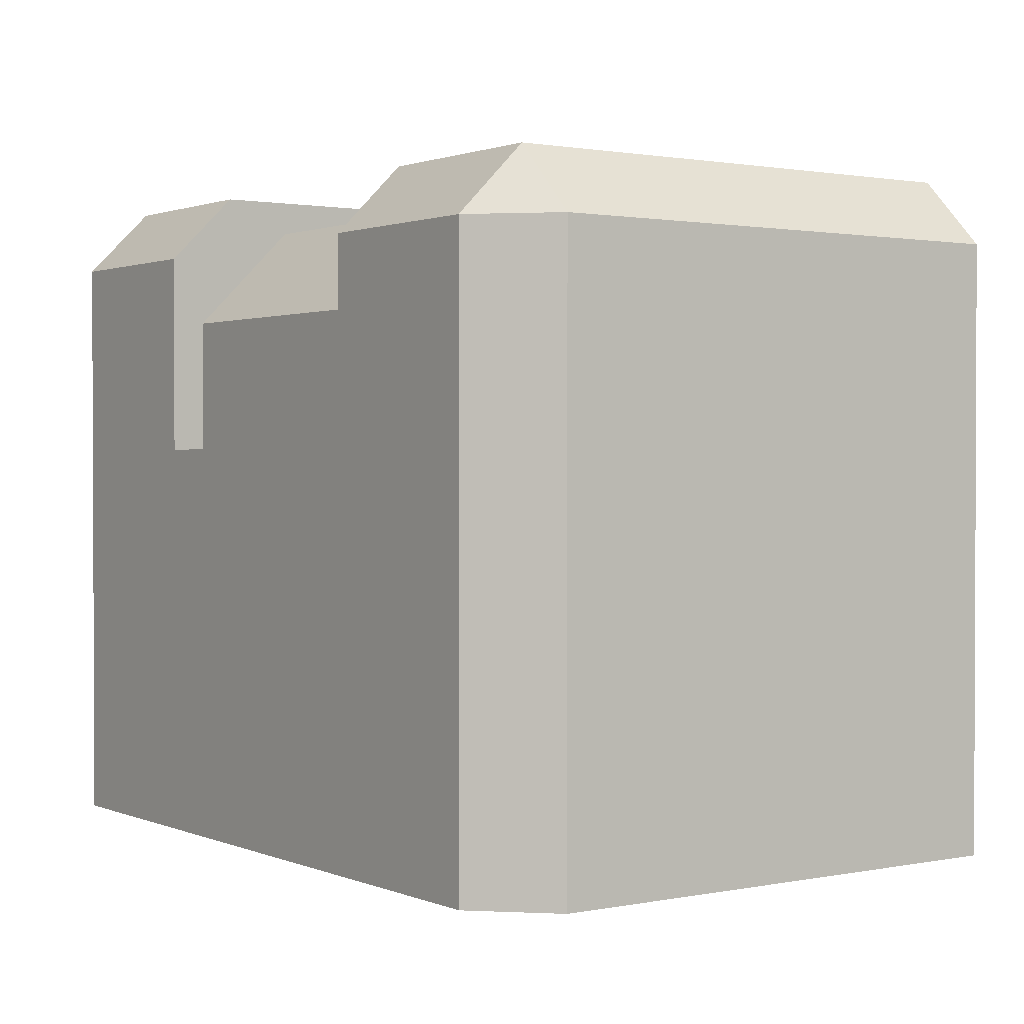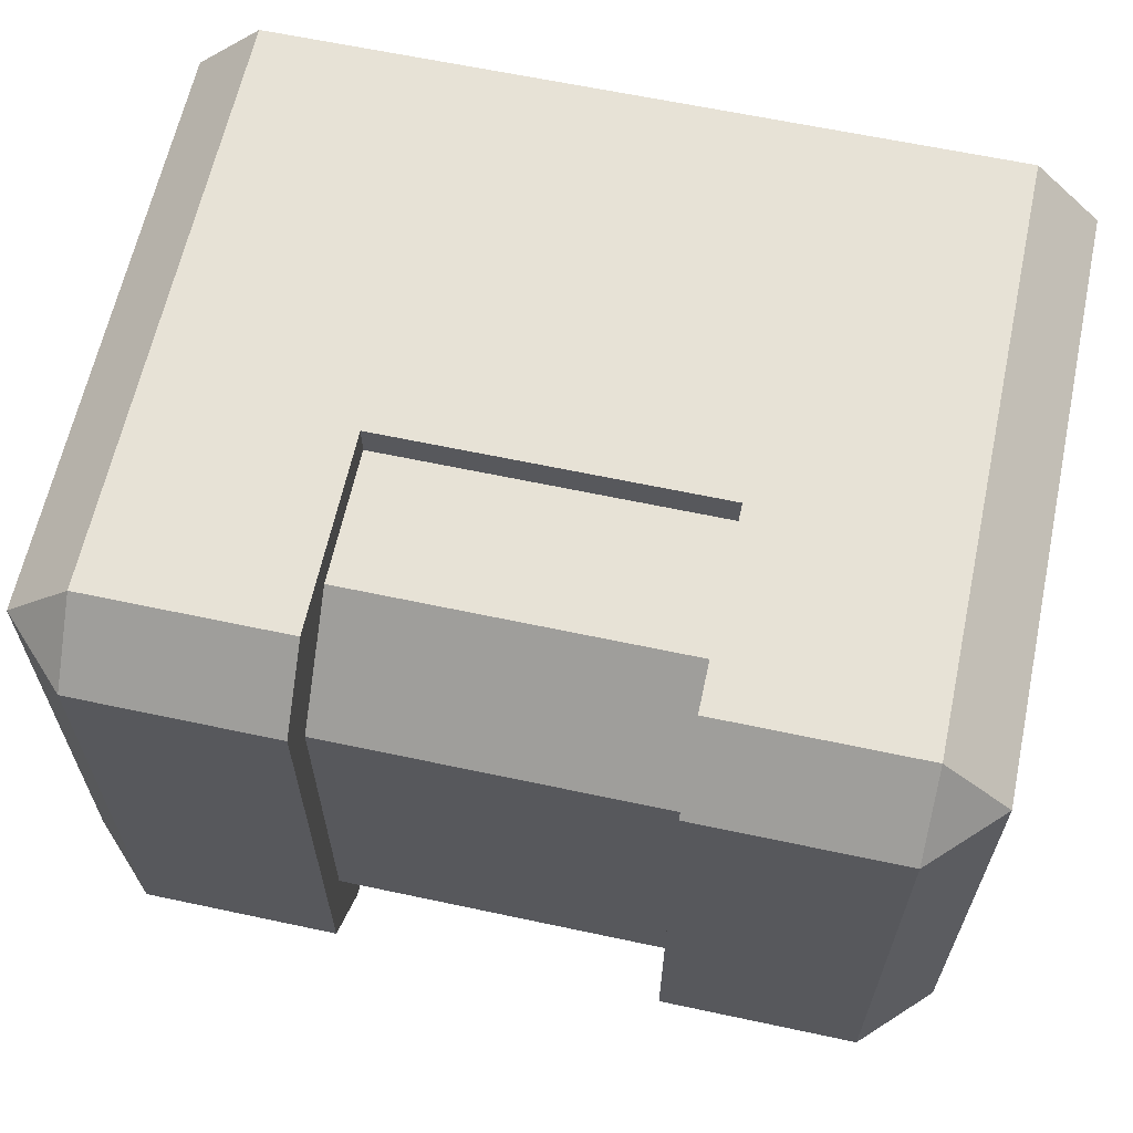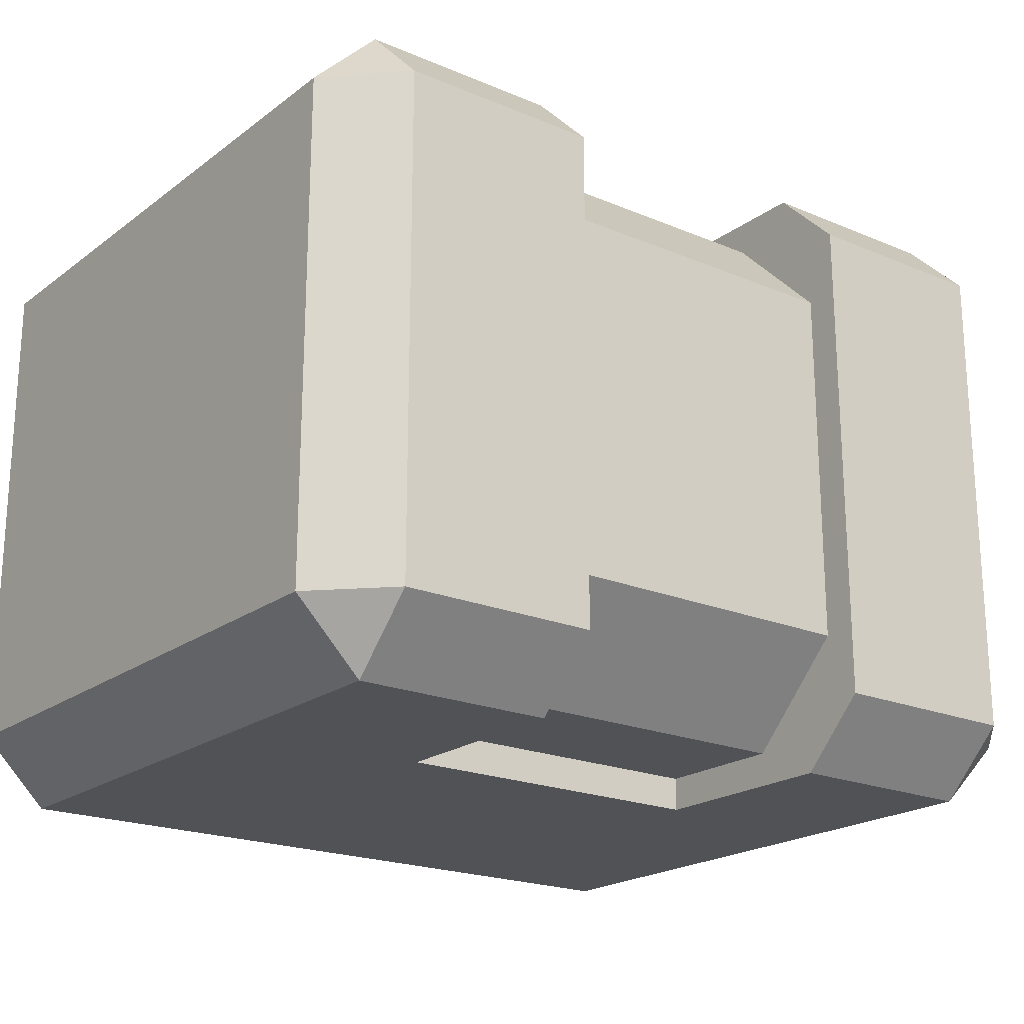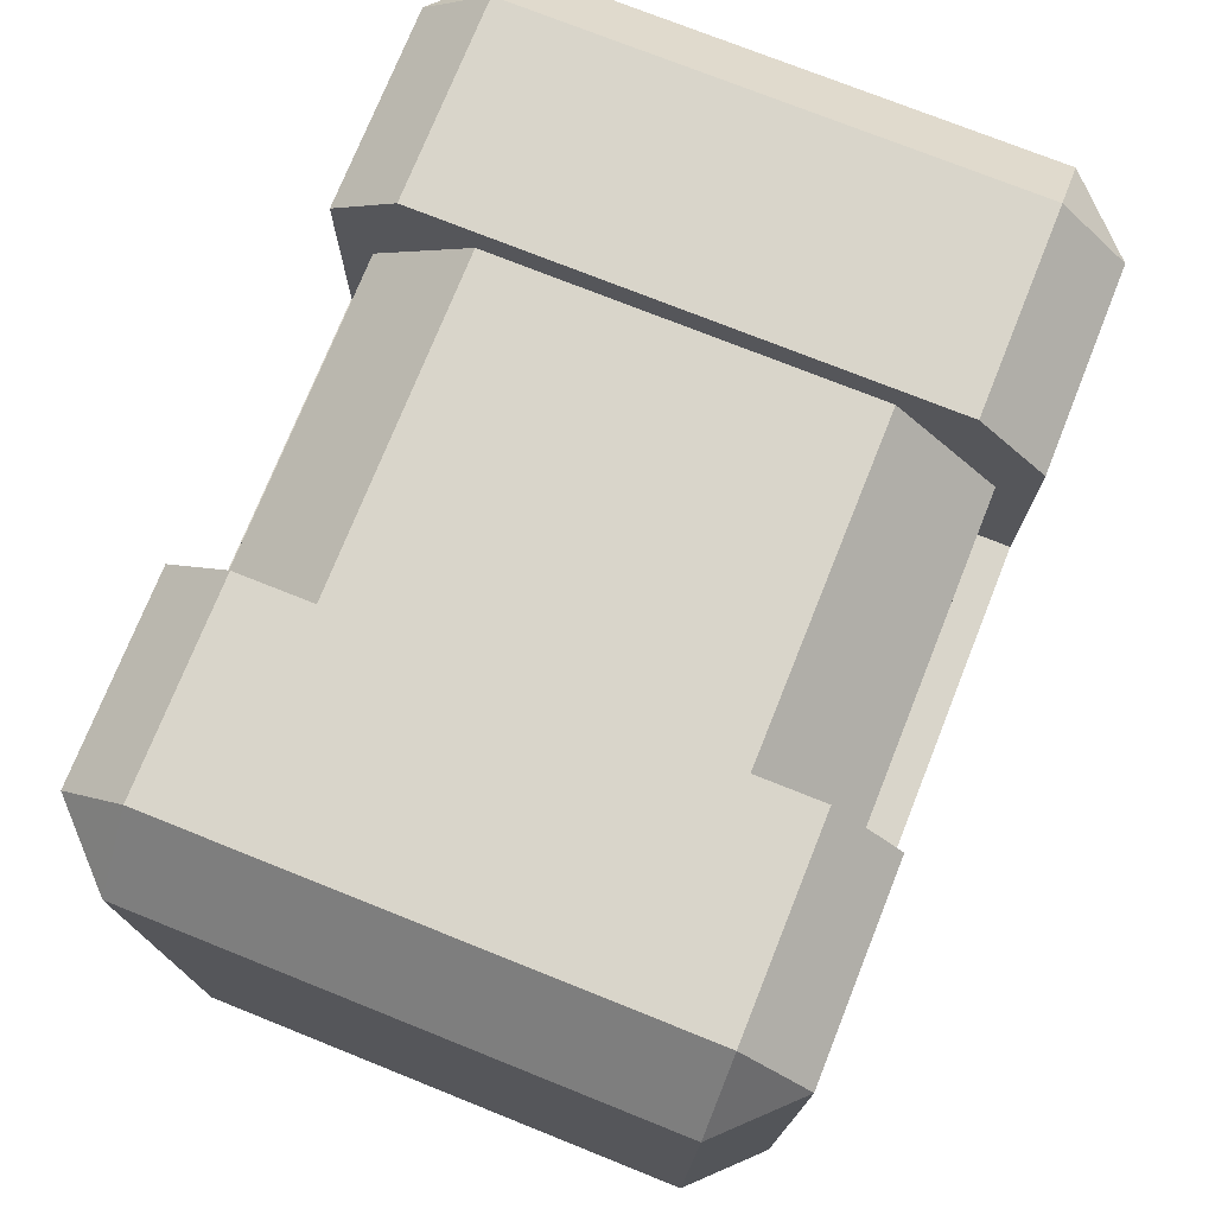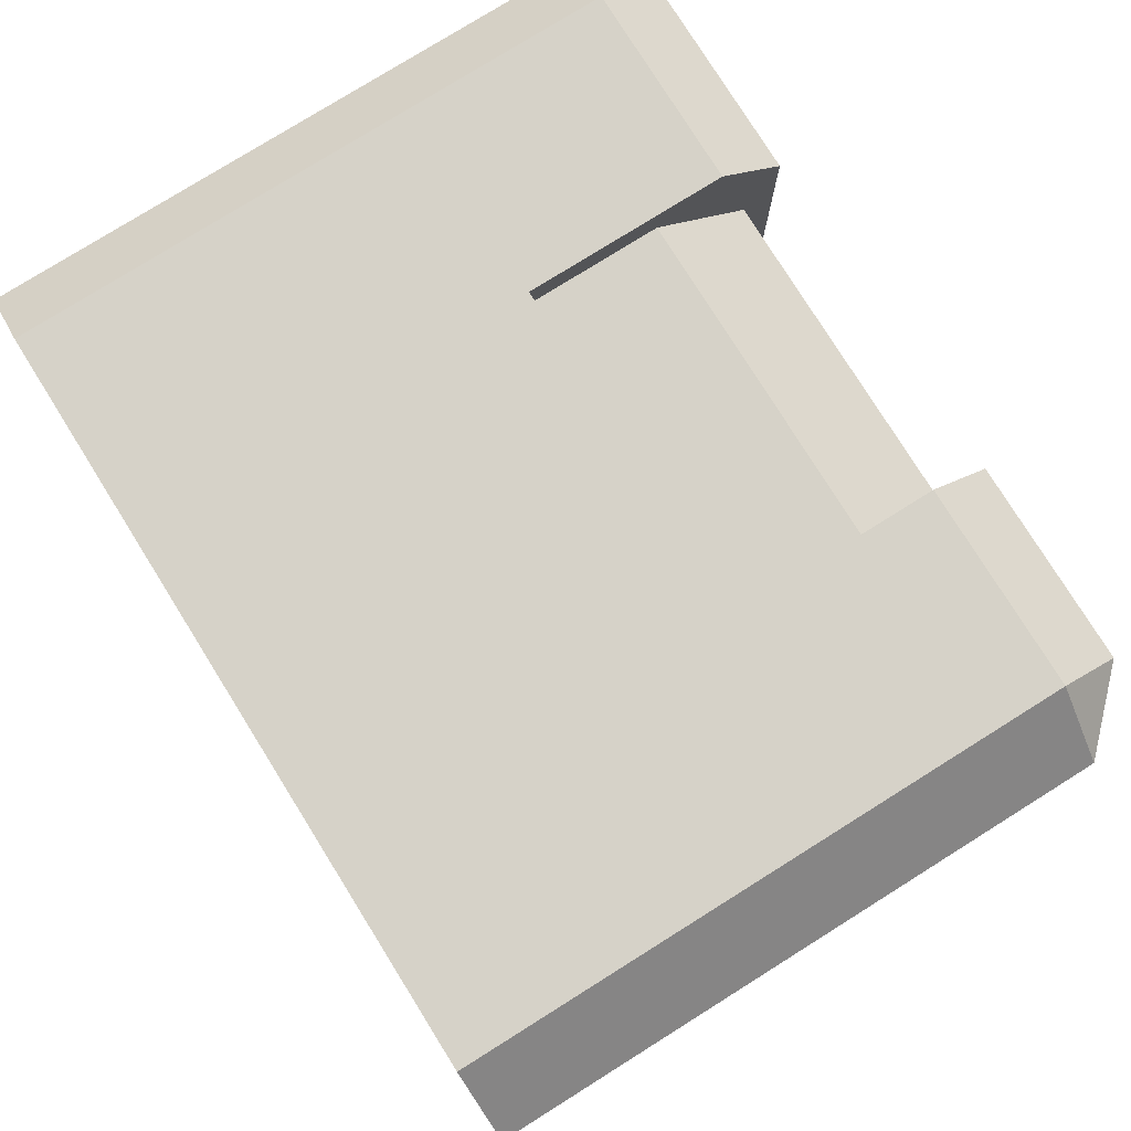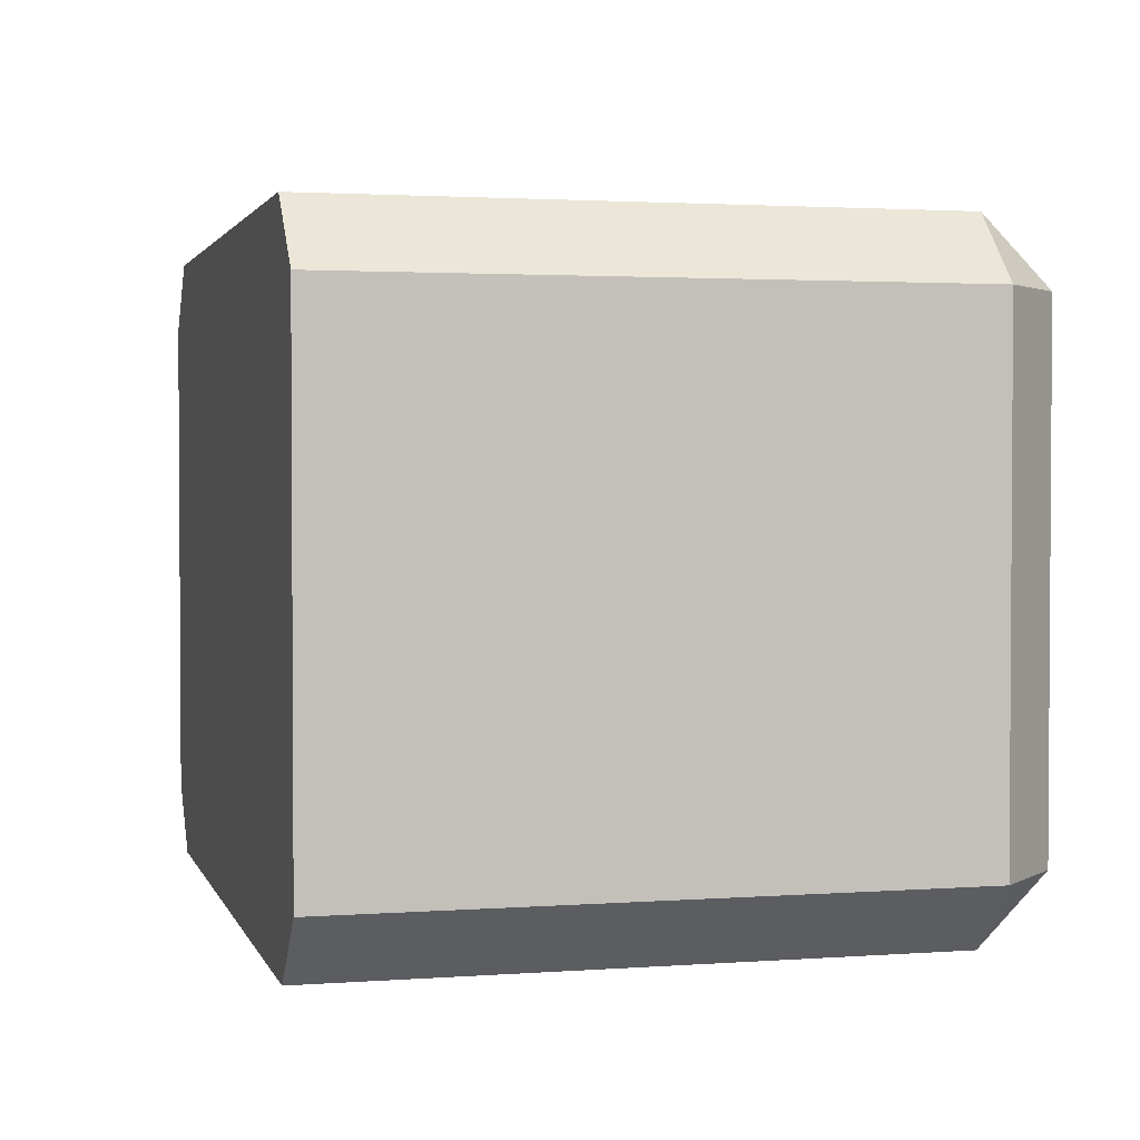
<metadata>
{"format":"obj","ext":"obj","renderer":"f3d","projection":"perspective","resolution":1024,"background":"white","views":[{"elev":1.3,"azim":54.6,"up":"+Y"},{"elev":63.1,"azim":-167.8,"up":"+Z"},{"elev":-20.6,"azim":142.7,"up":"+Z"},{"elev":74.6,"azim":-68.2,"up":"+Y"},{"elev":78.2,"azim":58.0,"up":"+Z"},{"elev":2.2,"azim":75.5,"up":"+Z"}]}
</metadata>
<code>
v  0.0021 0 0.2127
v  0.0787 0 0.1361
v  0.9213 0 0.1361
v  0.9213 0 0.8639
v  0.9979 0 0.2127
v  0.9979 0 0.7872
v  0.0787 0 0.8638
v  0.0021 0 0.7872
v  0.0787 0.766 0.7872
v  0.3085 0.766 0.7872
v  0.3085 0.766 0.2128
v  0.0787 0.766 0.2128
v  0.6915 0.7277 0.7107
v  0.6915 0.7277 0.2894
v  0.3085 0.7277 0.2894
v  0.3085 0.7277 0.7106
v  0.9213 0.766 0.7872
v  0.9213 0.766 0.2128
v  0.6915 0.766 0.2128
v  0.6915 0.766 0.7872
v  0.6915 0.4596 0.8639
v  0.3085 0.4596 0.8639
v  0.0787 0.6894 0.8639
v  0.6915 0.4596 0.8256
v  0.6915 0.6128 0.8255
v  0.3085 0.6128 0.8255
v  0.3085 0.4596 0.8256
v  0.9213 0.6894 0.8639
v  0.6915 0.6894 0.8639
v  0.9979 0.6894 0.2128
v  0.9979 0.6894 0.7872
v  0.6915 0.4596 0.1362
v  0.9213 0.6894 0.1362
v  0.3085 0.4596 0.1745
v  0.3085 0.6128 0.1745
v  0.6915 0.6128 0.1745
v  0.6915 0.4596 0.1745
v  0.0021 0.6894 0.7872
v  0.0021 0.6894 0.2127
v  0.3085 0.6894 0.8639
v  0.3085 0.4596 0.1362
v  0.6915 0.6894 0.1362
v  0.0787 0.6894 0.1362
v  0.3085 0.6894 0.1362
g base
f 1 2 3 4
f 3 5 6 4
f 1 4 7 8
f 9 10 11 12
f 13 14 15 16
f 17 18 19 20
f 4 21 22 7
f 7 22 23
f 24 25 26 27
f 21 28 29
f 6 30 31
f 3 32 33
f 34 35 36 37
f 1 8 38 39
f 40 22 27 26
f 21 24 27 22
f 41 34 37 32
f 10 16 15 11
f 10 40 26 16
f 36 42 32 37
f 16 26 25 13
f 14 36 35 15
f 9 38 23
f 28 31 17
f 12 43 39
f 30 33 18
f 9 23 40 10
f 44 43 12 11
f 9 12 39 38
f 29 28 17 20
f 17 31 30 18
f 18 33 42 19
f 7 23 38 8
f 4 6 31 28
f 5 3 33 30
f 39 43 2 1
f 25 29 20 13
f 25 24 21 29
f 14 13 20 19
f 36 14 19 42
f 35 44 11 15
f 35 34 41 44
f 22 40 23
f 21 4 28
f 6 5 30
f 43 44 41
f 32 42 33
f 2 43 41
f 2 41 32 3

</code>
